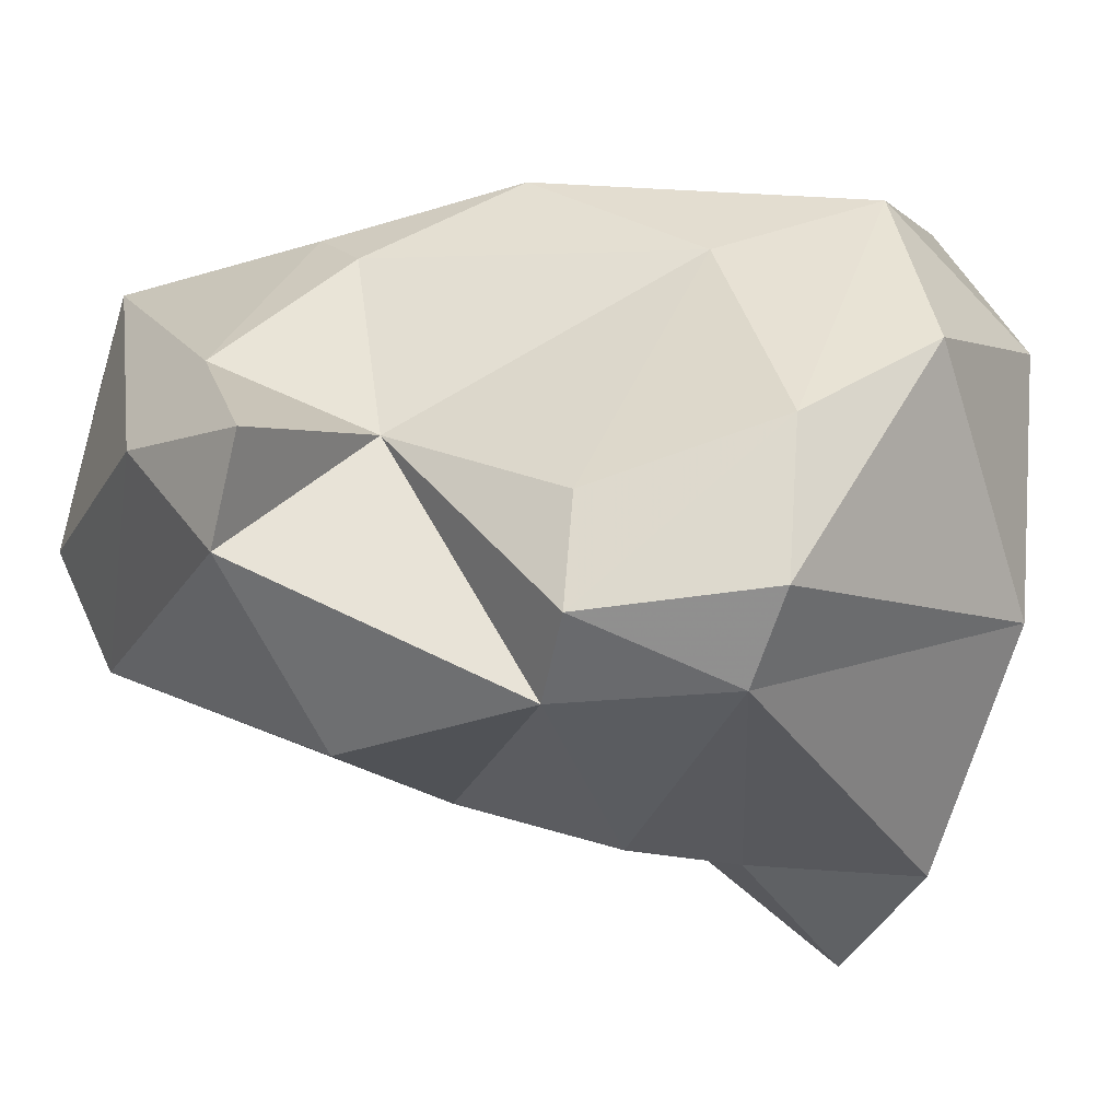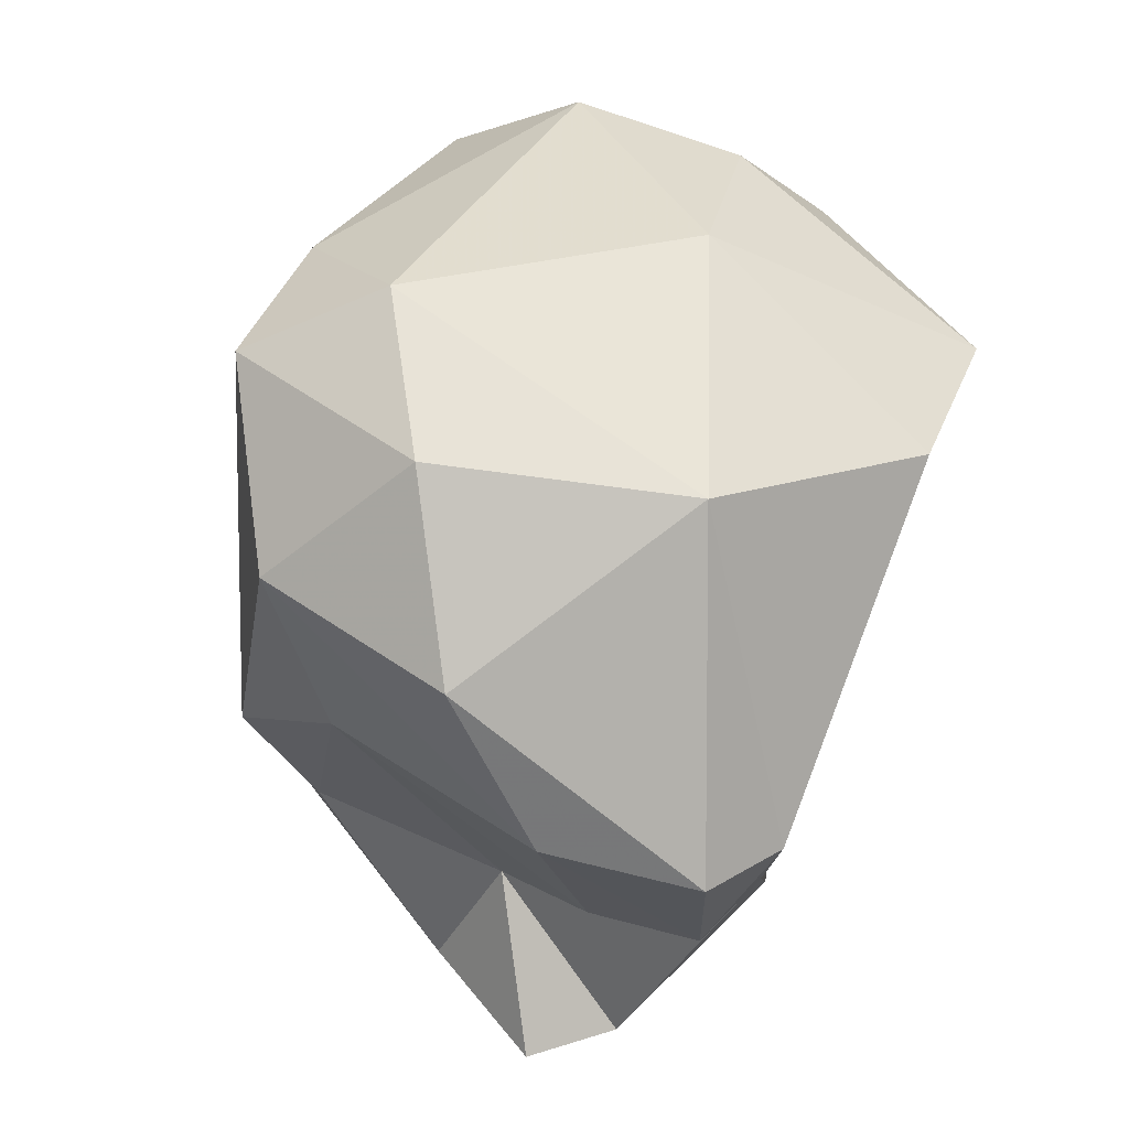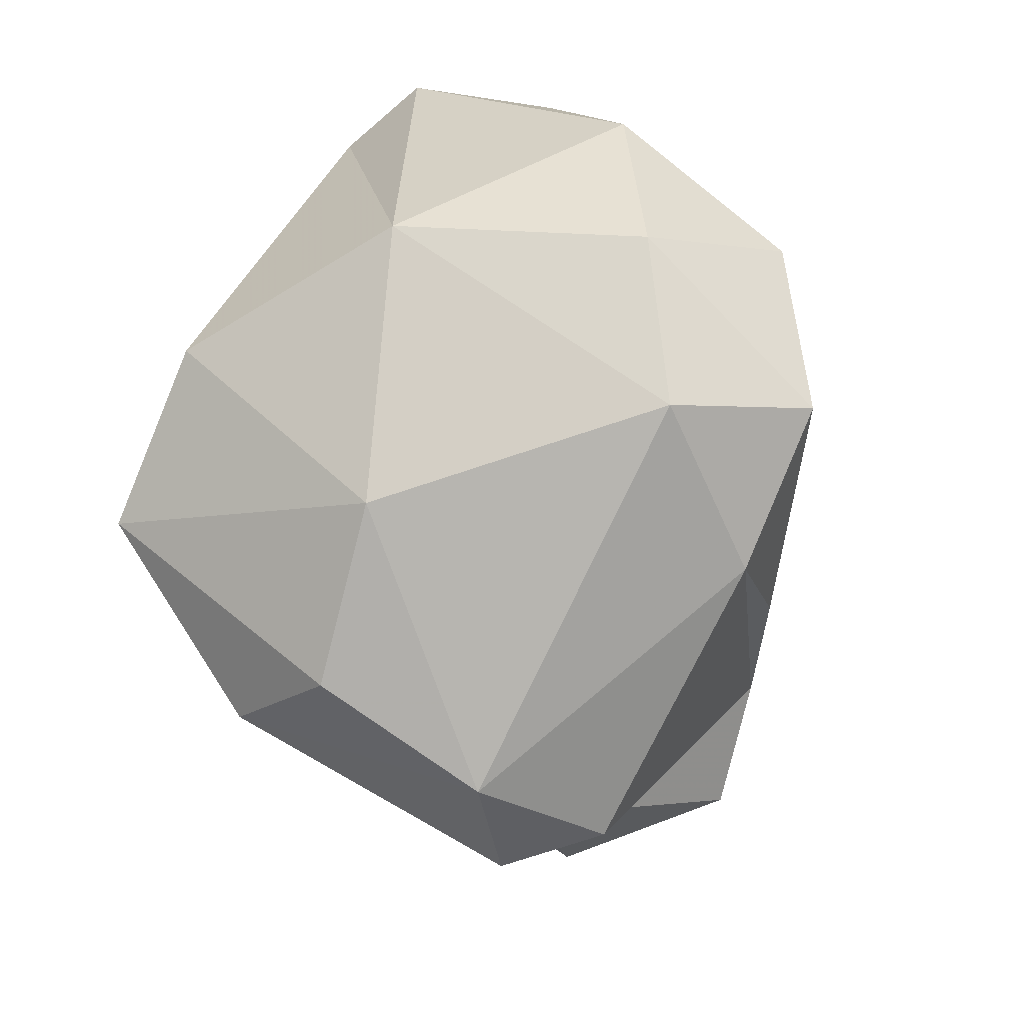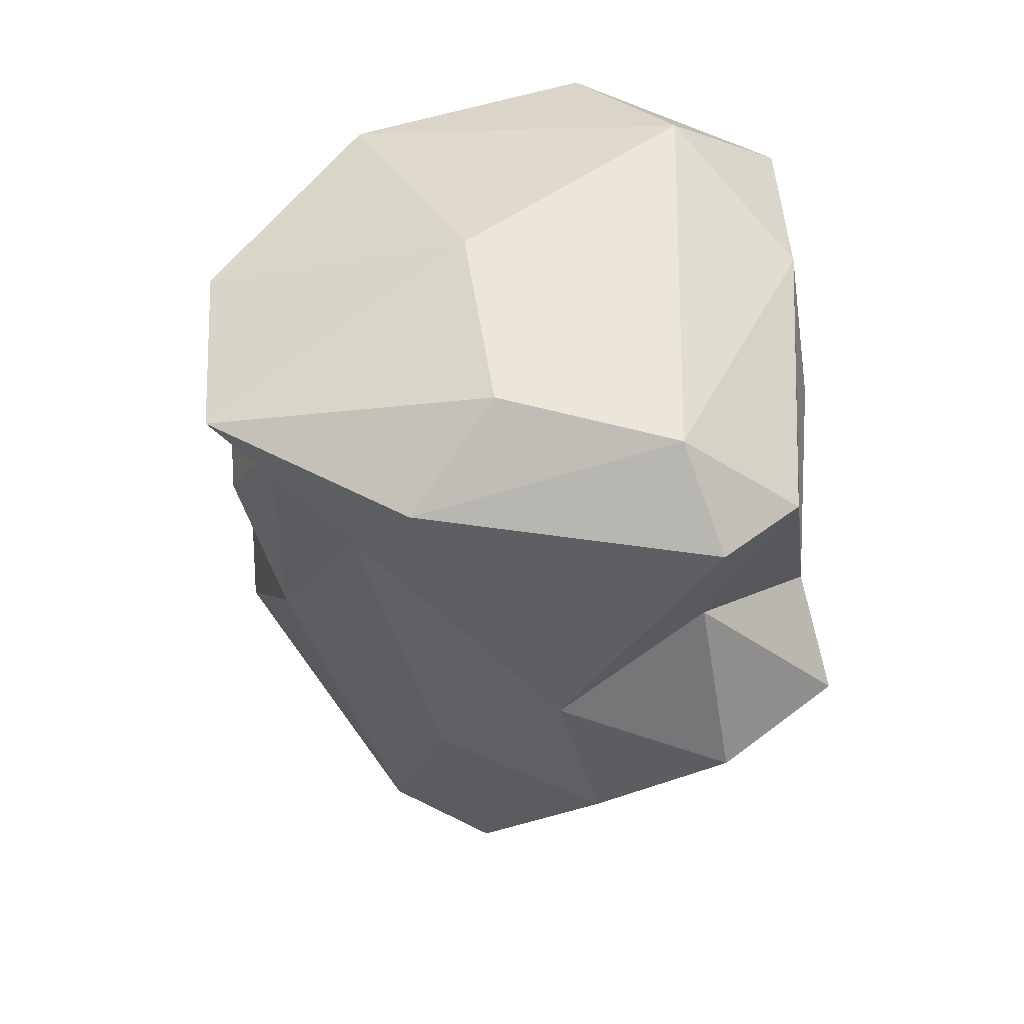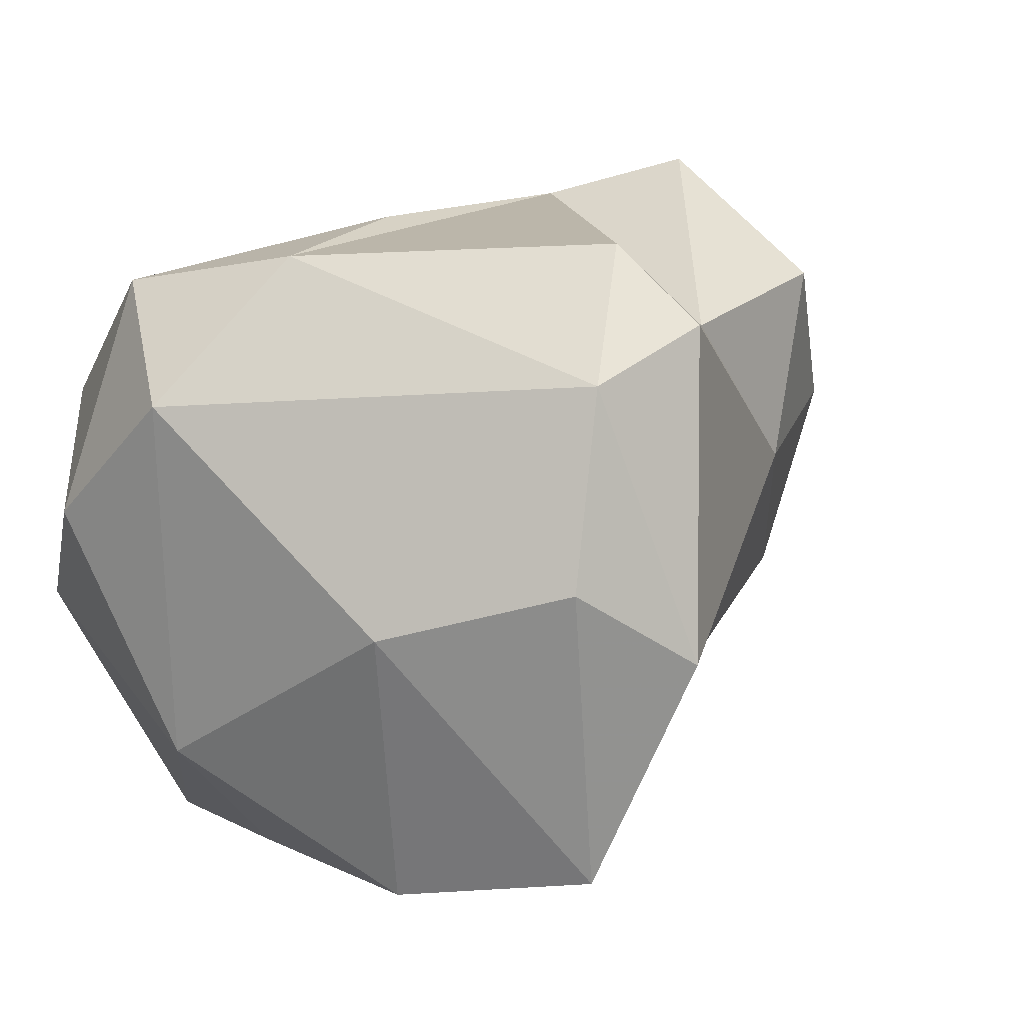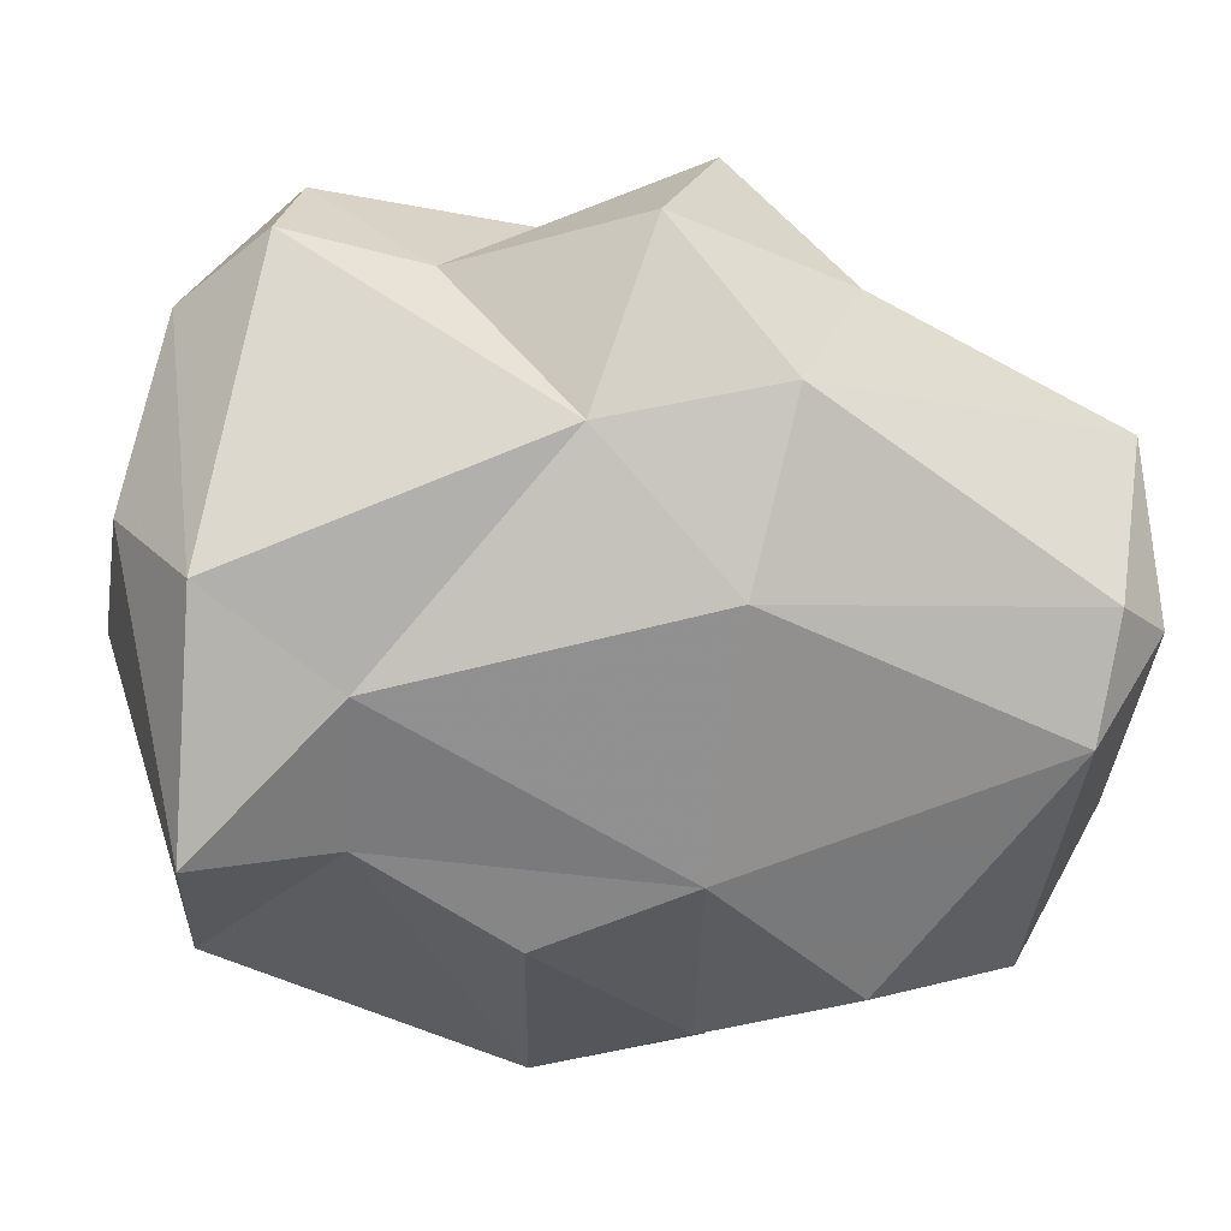
<metadata>
{"format":"obj","ext":"obj","renderer":"f3d","projection":"perspective","resolution":1024,"background":"white","views":[{"elev":-45.1,"azim":-82.1,"up":"+Y"},{"elev":66.8,"azim":-56.5,"up":"+Z"},{"elev":66.5,"azim":126.2,"up":"+Z"},{"elev":24.1,"azim":97.5,"up":"+Z"},{"elev":13.3,"azim":44.9,"up":"+Y"},{"elev":-14.4,"azim":116.0,"up":"+Y"}]}
</metadata>
<code>
v 182.2 282.4 72.09
v 180.2 275.7 70.77
v 182 277.4 68.25
v 182.8 283.1 81.96
v 181.7 276.3 80.01
v 181.3 278.7 69.72
v 183 273.4 75.84
v 182 281.2 78.69
v 182.2 275.5 76.14
v 183.6 283.7 67.11
v 182.8 278 72.6
v 181.9 274.5 70.04
v 182 283.8 75.31
v 182.8 283.7 71.21
v 184.9 273.2 75.2
v 185.4 283.3 66.23
v 186.2 279.4 65.67
v 182.6 278.8 82.67
v 186.1 273.4 71.34
v 182.9 273.4 79.63
v 190.1 285 69.59
v 185.4 281.3 84.39
v 184.3 284.8 69.88
v 187.3 277.2 66.63
v 187.8 279.5 65.88
v 185.9 285.8 82.95
v 190.1 274 76.01
v 188.2 286.8 78.24
v 190.5 287.7 72.04
v 187.9 276.7 83.71
v 184.6 272.7 78.75
v 189.5 275 72.89
v 188.1 283.7 84.21
v 192.1 279.1 70.89
v 192.5 282.7 69.73
v 189.1 286.4 81.58
v 188.4 286.9 73.73
v 192.6 275.5 78.02
v 193.7 285.6 71.69
v 191.9 274.2 81.52
v 195.3 274.9 79.66
v 194 282 72.89
v 194.6 277.7 76.9
v 192.8 279.8 82.93
v 194.3 286.8 78.11
v 194.3 285 75.58
v 195.9 280.8 80.76
v 196 285.4 77.69
v 195.6 284.5 79.92
v 196.9 279.3 78.57
g foo
f 3 12 2
f 24 12 3
f 3 2 6
f 17 24 3
f 25 24 17
f 6 10 3
f 17 3 10
f 25 17 16
f 16 17 10
f 11 12 15
f 19 15 12
f 11 2 12
f 24 19 12
f 11 6 2
f 1 6 11
f 35 25 16
f 6 1 14
f 6 14 10
f 35 16 21
f 14 23 10
f 10 23 16
f 23 21 16
f 32 15 19
f 11 7 9
f 15 7 11
f 32 19 24
f 32 24 34
f 34 24 25
f 11 8 1
f 34 25 35
f 8 13 1
f 14 1 13
f 23 14 21
f 5 7 20
f 31 20 7
f 31 7 15
f 9 7 5
f 32 27 15
f 15 27 31
f 34 43 32
f 9 5 8
f 9 8 11
f 34 42 43
f 42 34 35
f 35 39 42
f 13 28 14
f 28 21 14
f 28 37 21
f 21 39 35
f 21 37 29
f 29 39 21
f 38 31 27
f 18 5 20
f 38 27 32
f 32 43 38
f 18 4 5
f 50 43 42
f 4 8 5
f 8 4 13
f 13 4 26
f 39 46 42
f 13 26 28
f 39 29 46
f 46 29 37
f 30 20 31
f 31 40 30
f 38 40 31
f 40 38 41
f 30 18 20
f 43 41 38
f 22 18 30
f 41 43 50
f 22 4 18
f 22 26 4
f 46 48 42
f 42 48 50
f 26 36 28
f 36 37 28
f 36 45 37
f 45 48 46
f 37 45 46
f 44 40 41
f 44 30 40
f 47 44 41
f 33 30 44
f 50 47 41
f 33 22 30
f 26 22 33
f 49 33 44
f 49 44 47
f 49 47 50
f 48 49 50
f 36 26 33
f 36 33 49
f 45 36 49
f 48 45 49
g

</code>
